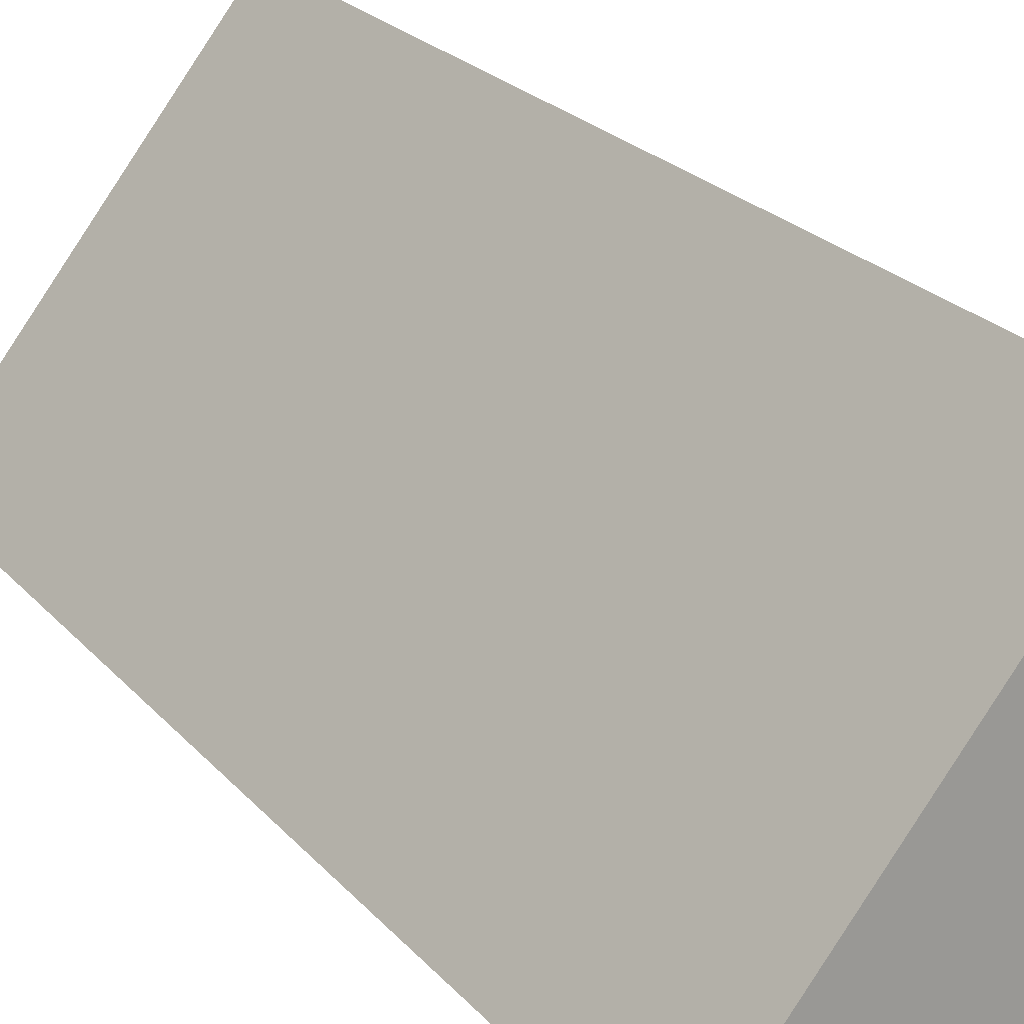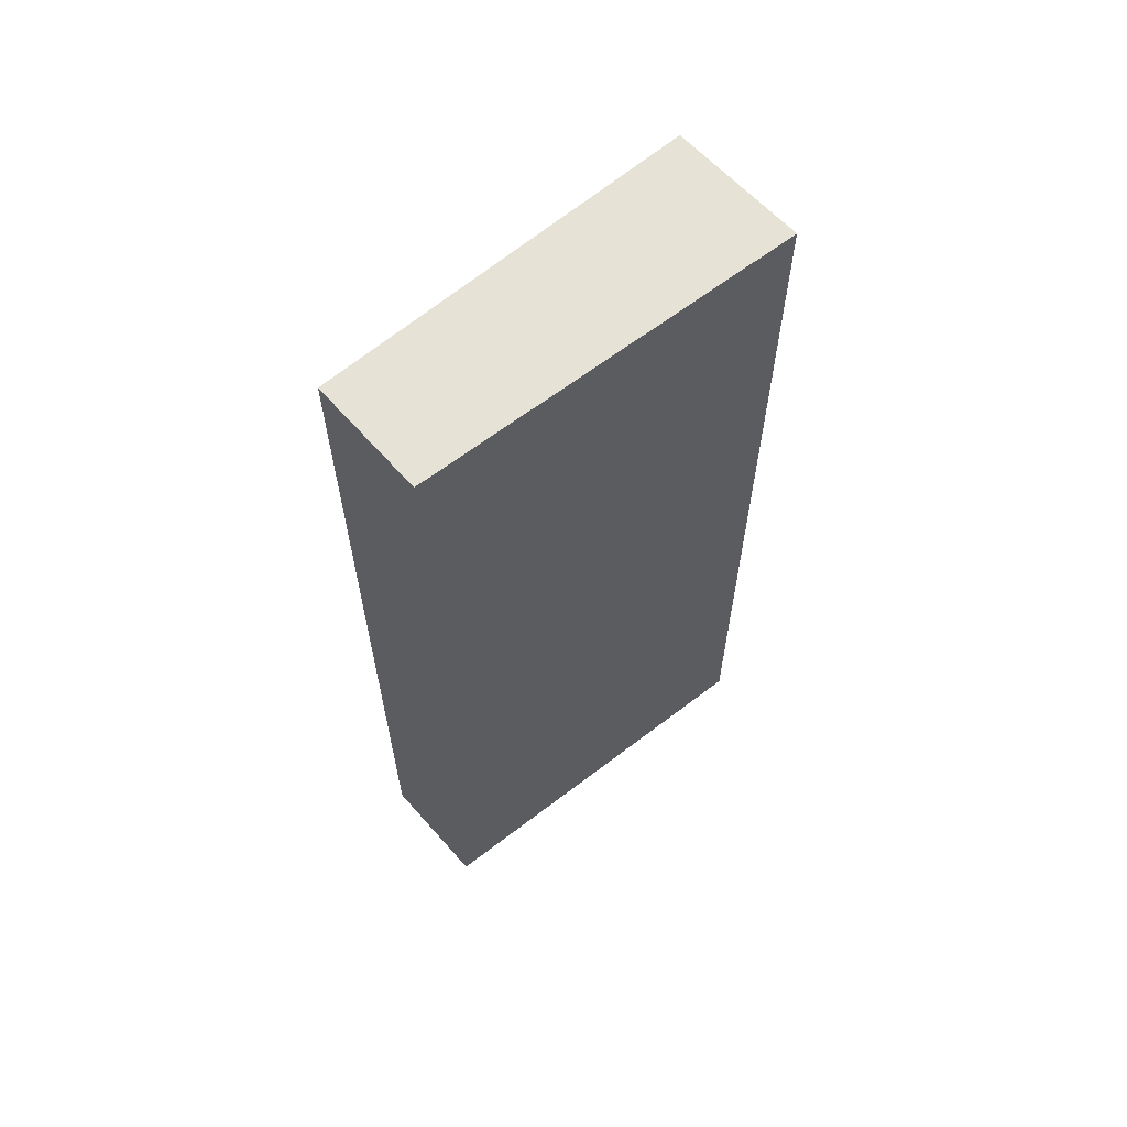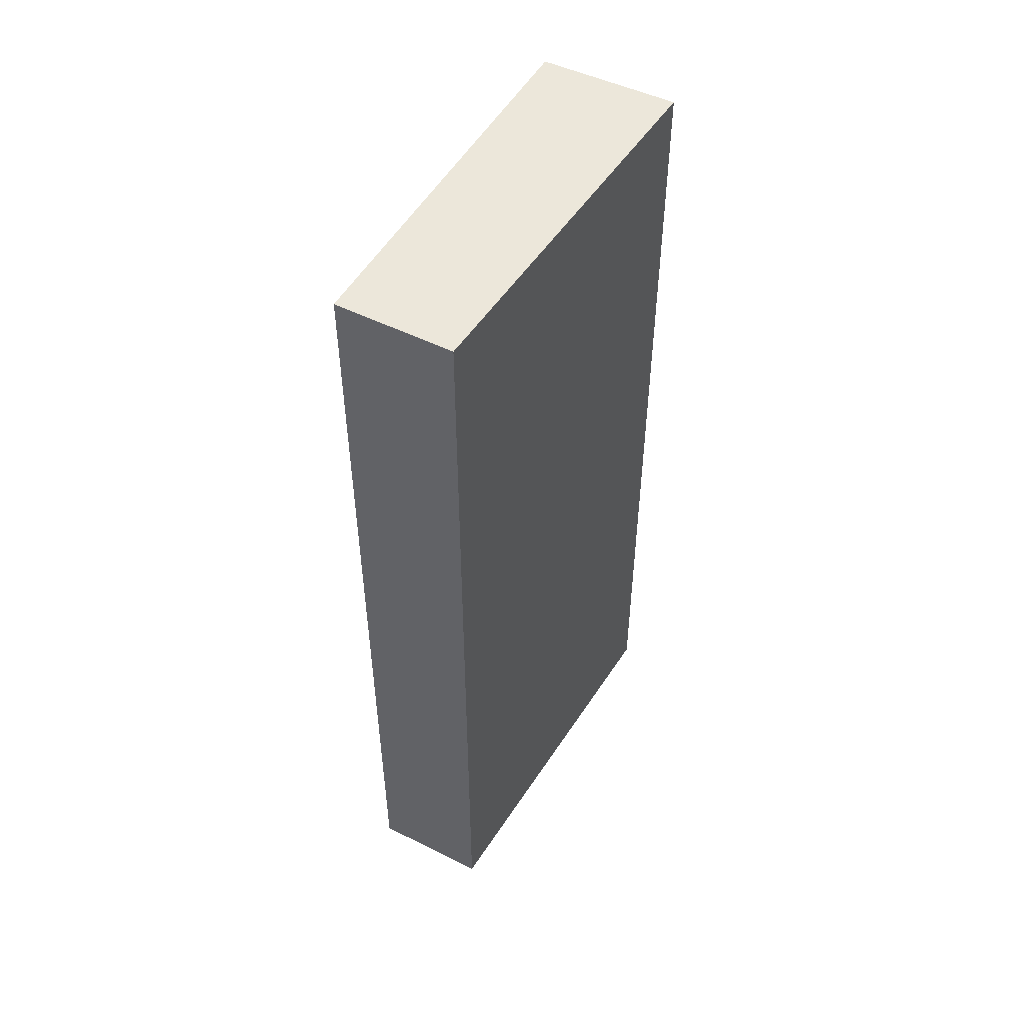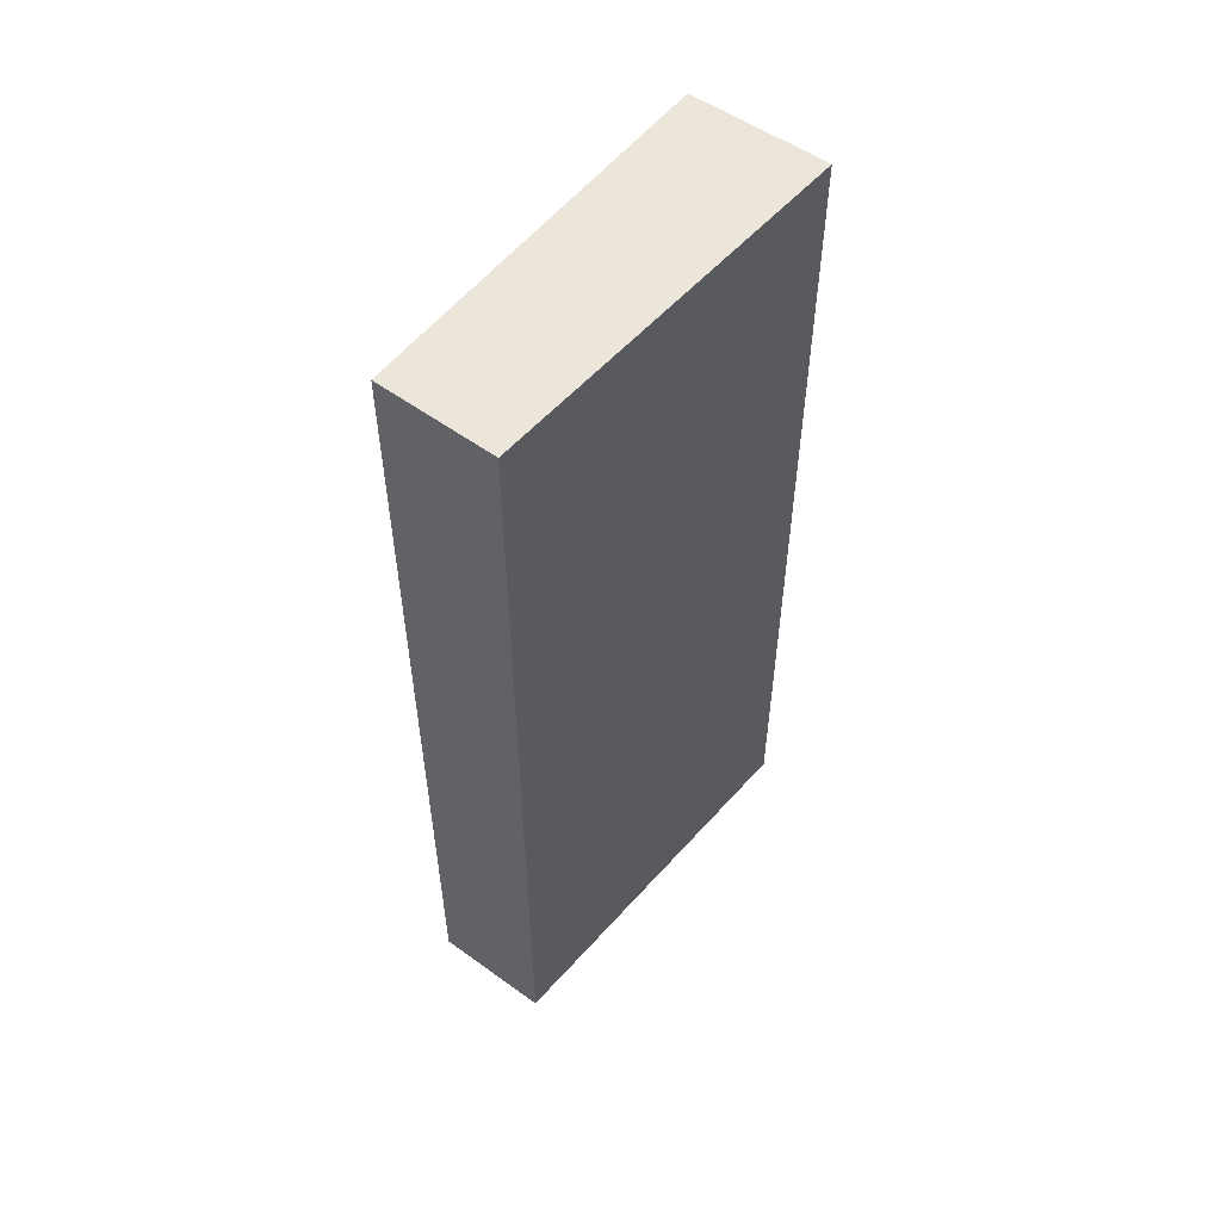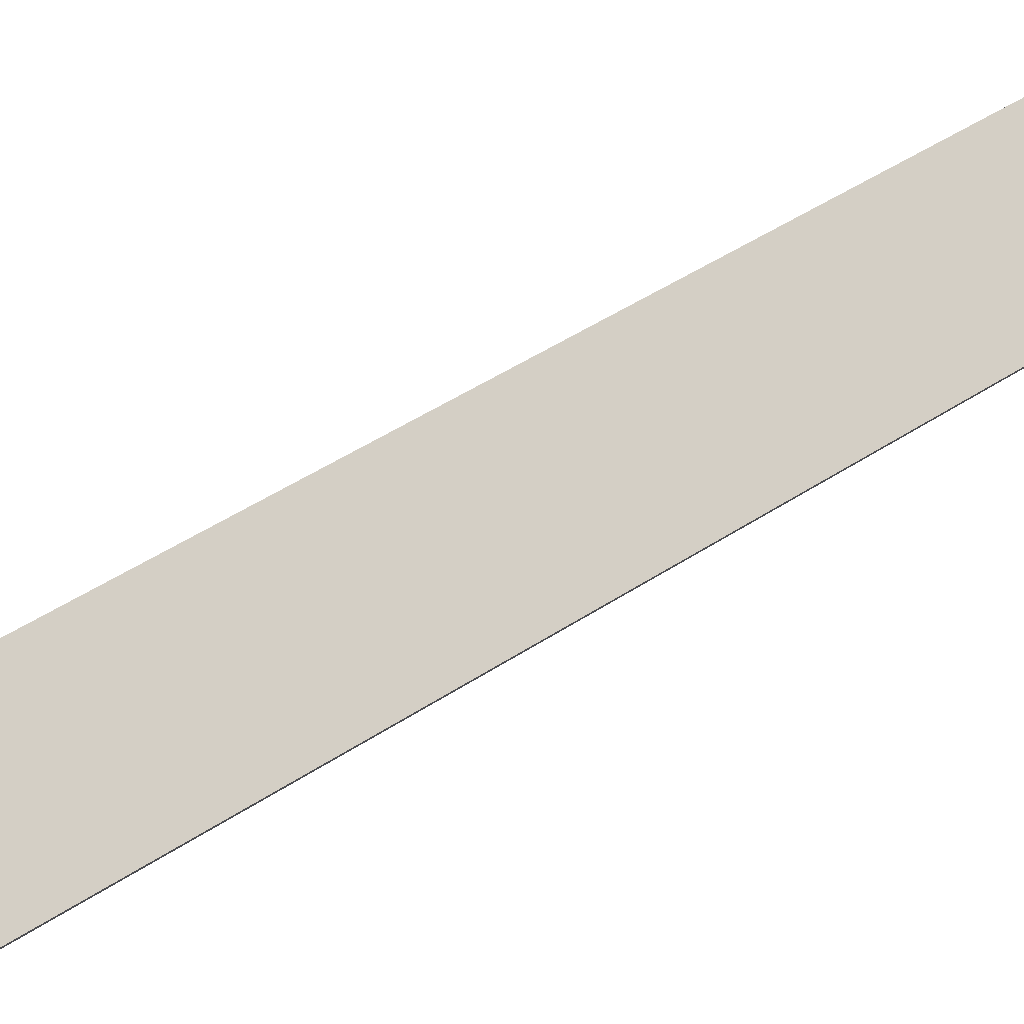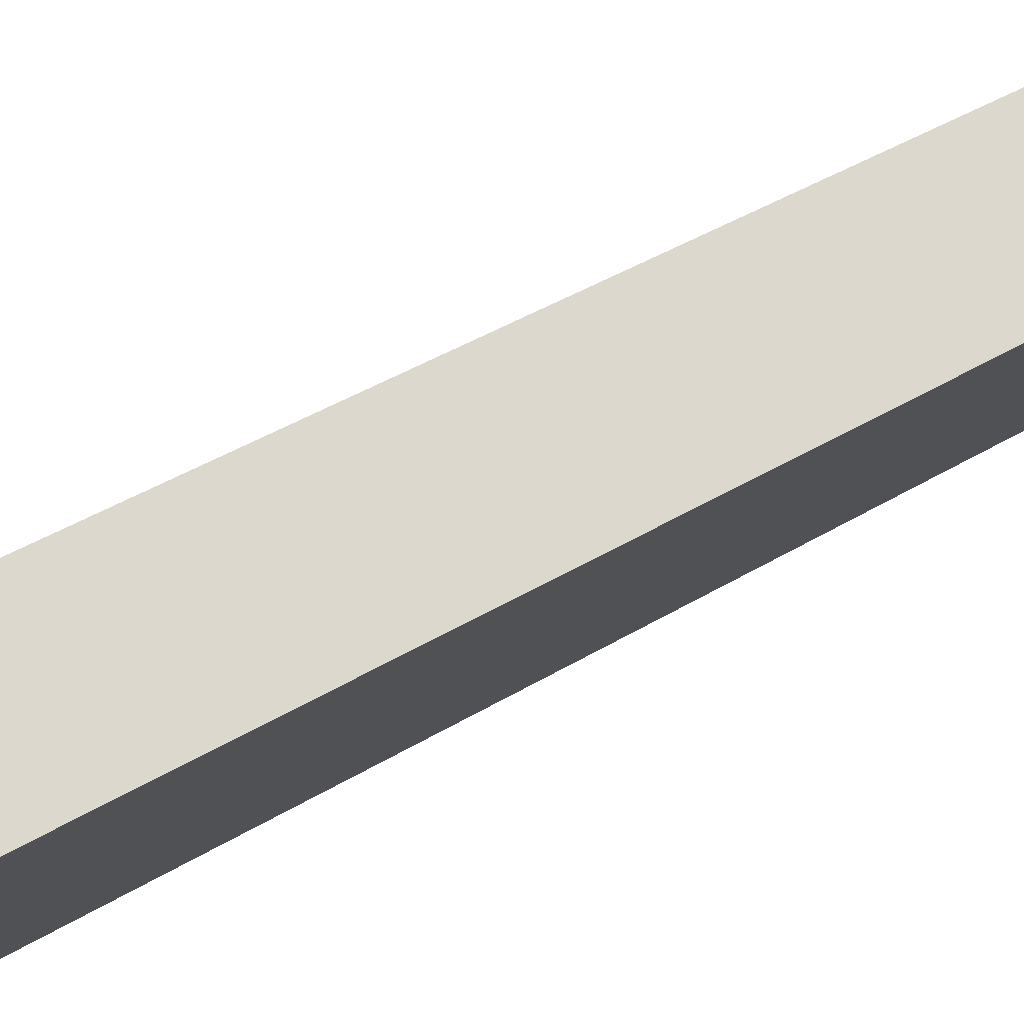
<metadata>
{"format":"obj","ext":"obj","renderer":"f3d","projection":"perspective","resolution":1024,"background":"white","views":[{"elev":21.3,"azim":152.2,"up":"+Z"},{"elev":63.4,"azim":14.3,"up":"+Y"},{"elev":51.4,"azim":-6.0,"up":"+Y"},{"elev":55.6,"azim":2.9,"up":"+Y"},{"elev":46.2,"azim":-127.2,"up":"+Z"},{"elev":39.7,"azim":-127.4,"up":"+Z"}]}
</metadata>
<code>
v  1.472 6.183 -2.087
v  0.655 6.183 0.449
v  2.242 6.183 -1.589
v  0 6.183 3.786e-16
v  0.655 -2.749e-17 0.449
v  2.242 9.73e-17 -1.589
v  1.472 1.278e-16 -2.087
v  0 0 0
g defaultobject
f 1 2 3
f 2 1 4
f 5 3 2
f 3 5 6
f 6 1 3
f 1 6 7
f 7 4 1
f 4 7 8
f 8 2 4
f 2 8 5
f 5 7 6
f 7 5 8

</code>
